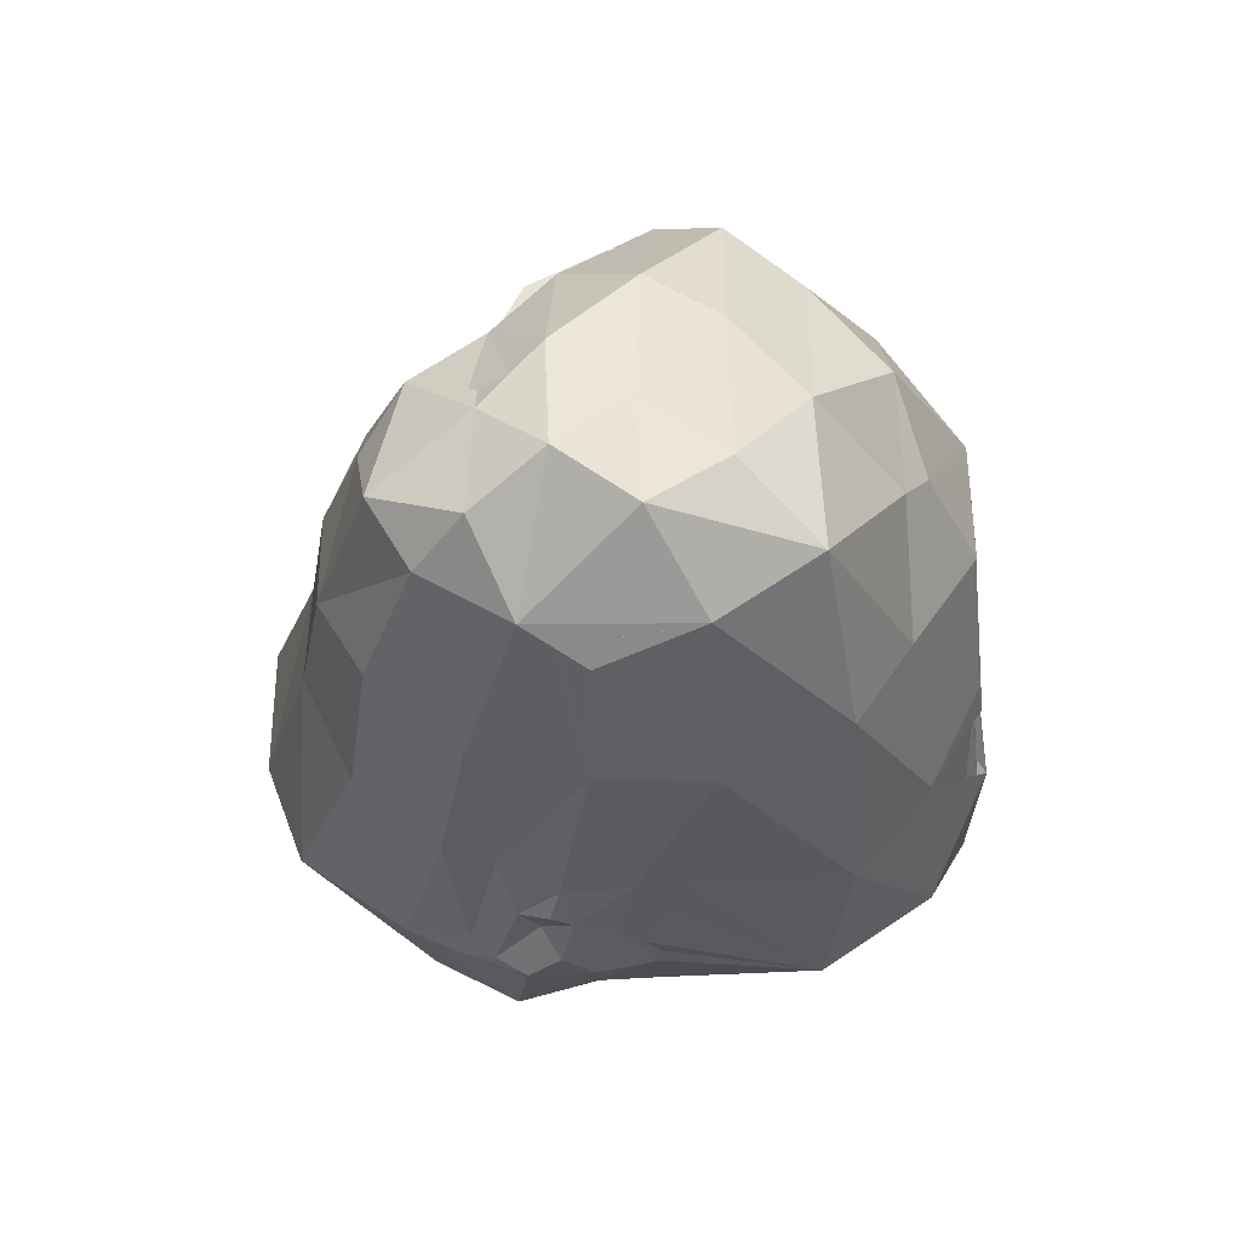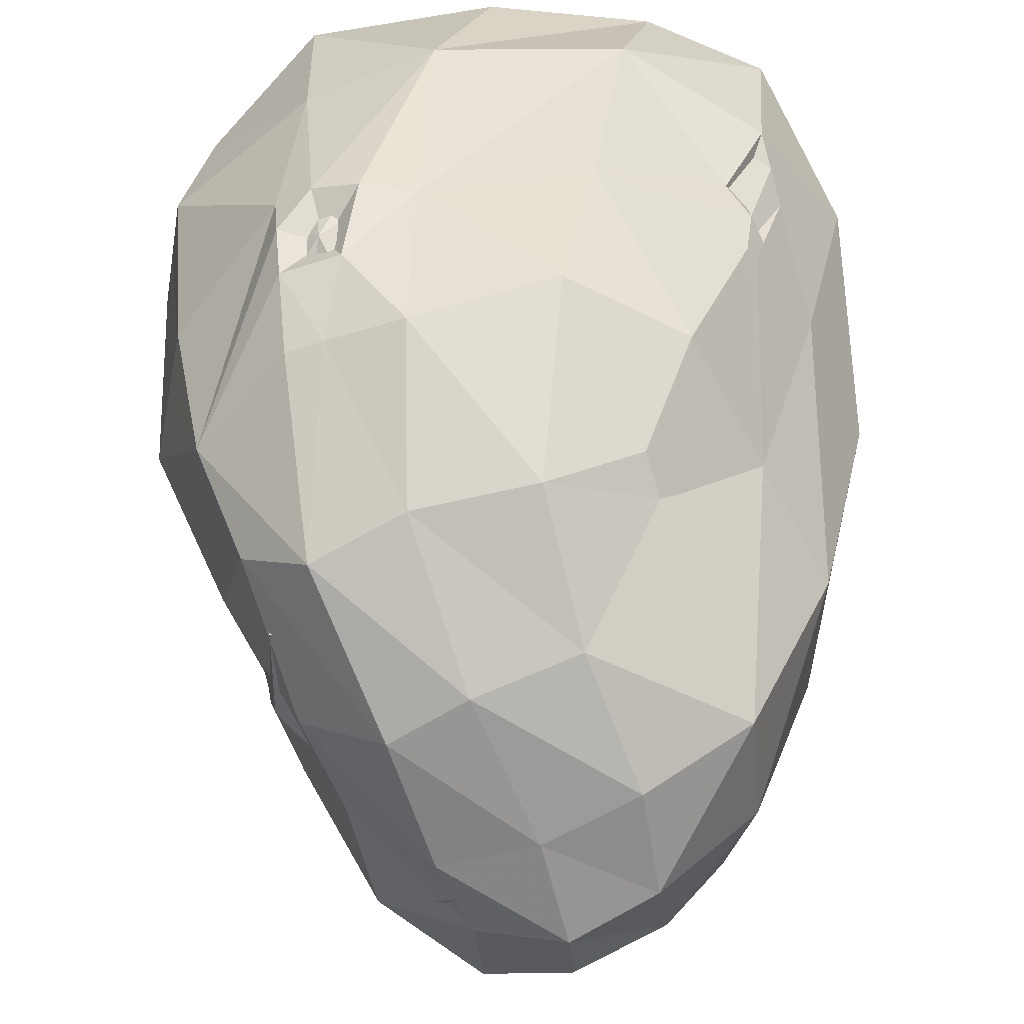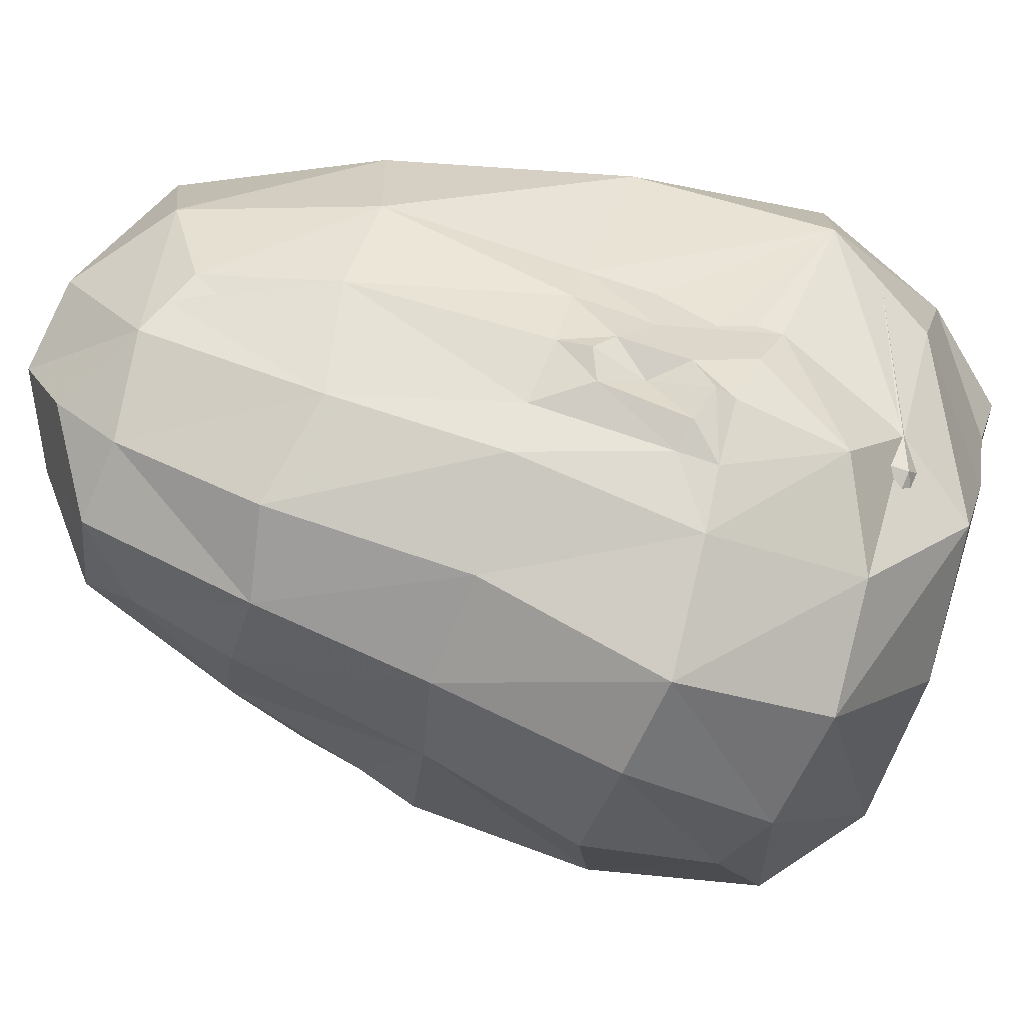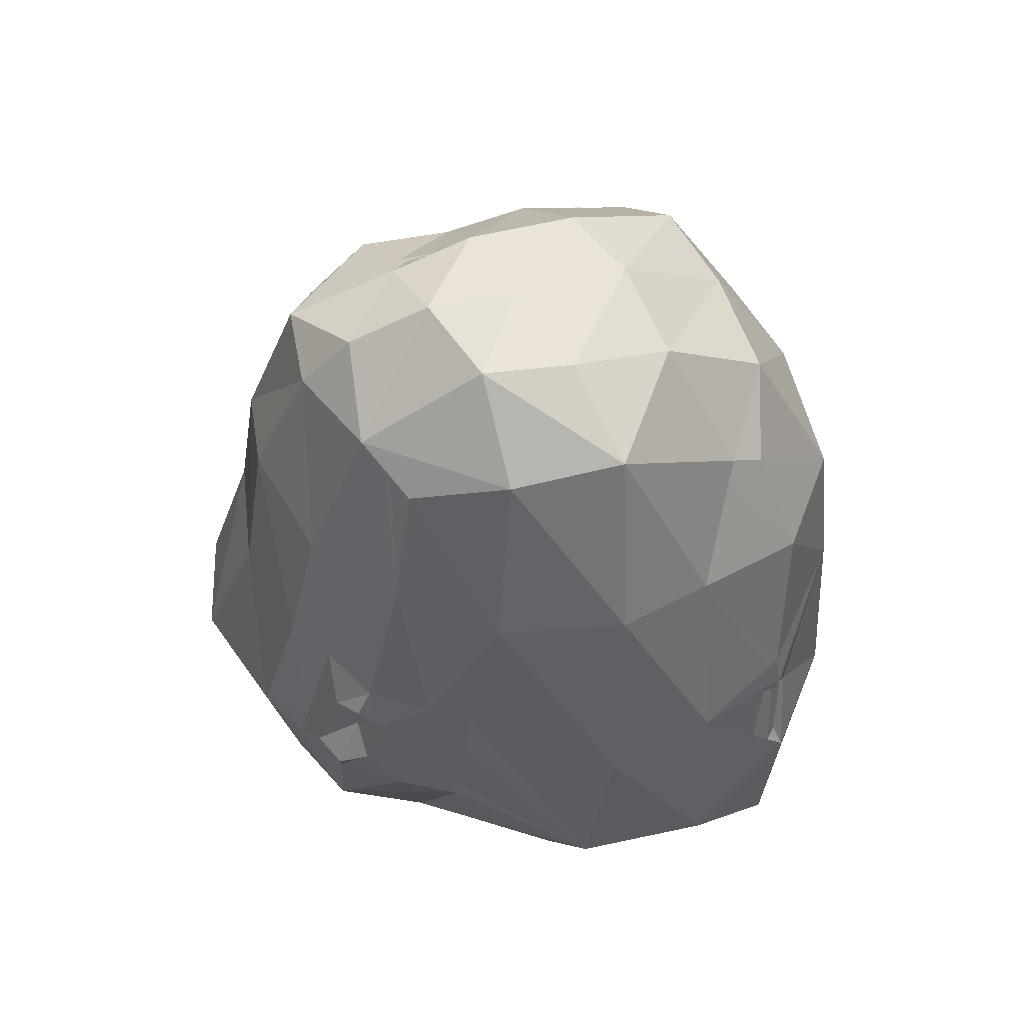
<metadata>
{"format":"obj","ext":"obj","renderer":"f3d","projection":"perspective","resolution":1024,"background":"white","views":[{"elev":62.9,"azim":62.1,"up":"+Z"},{"elev":39.2,"azim":-0.5,"up":"+Y"},{"elev":-68.8,"azim":73.8,"up":"+Y"},{"elev":58.1,"azim":83.2,"up":"+Z"}]}
</metadata>
<code>
v  -19.47 25.36 6.667
v  -18.83 22.75 13.39
v  -6.534 -29.55 6.827
v  -7.695 -34.1 -8.706
v  -17.12 -28.83 -8.249
v  22.36 -6.537 19.5
v  23.18 4.981 19.96
v  16.99 -4.817 35.31
v  -28.43 -5.086 -15.74
v  -25.09 -16.91 -11.65
v  2.269 28.55 11.82
v  -9.484 26.38 14.08
v  5.133 29.53 -1.383
v  16.11 23.92 -7.762
v  -2.927 27.03 -32.17
v  -7.69 30.04 -19.43
v  -18.51 25.84 -18.46
v  1.041 -35.14 -9.846
v  11.12 -29.85 -9.636
v  11.43 -22.87 20.32
v  14.93 -22.62 5.317
v  11.92 -25.94 5.864
v  -4.034 -22.57 35.66
v  -4.87 -27.49 21.54
v  2.99 -27.15 22.85
v  20.7 -18.55 -0.1555
v  19.28 -19.03 4.261
v  21.37 -13.32 3.487
v  28.73 1.617 -17.46
v  27.04 13.9 -18.45
v  23.2 14.23 -2.033
v  18.29 21.19 -1.166
v  17.84 13.66 16.17
v  -24.53 1.727 17.84
v  -19.92 -8.035 19.97
v  -14.54 -7.225 32.33
v  -30.84 3.805 2.337
v  -28.46 15.79 1.247
v  -31.6 6.572 -16.78
v  -29.85 16.9 -16.07
v  -22.08 11.41 24.29
v  -15.77 23.93 13.62
v  -14.61 27.02 6.52
v  -8.812 28.7 0.2432
v  -13.43 28.82 -0.6942
v  -17.24 -25.57 -19.93
v  3.017 -29.7 5.923
v  14.95 -13.63 32.24
v  18.15 -15.53 21.08
v  22.5 -9.504 2.564
v  27.82 4.113 -0.2759
v  -14.74 -24.96 5.192
v  -23.43 -16.94 3.903
v  -25.82 -11.58 2.363
v  -26.1 -6.168 2.639
v  12.15 23.48 12.66
v  19.69 23.84 -16.11
v  8.025 30.13 -19.32
v  10.88 25.36 -32.4
v  -20.25 25.82 -2.379
v  15.46 -26.45 -9.542
v  15.34 -25.6 -6.278
v  11.37 -28.62 -4.753
v  -11.4 -23.87 21.75
v  18.18 -23.01 -19.44
v  21.54 -16.92 -11.58
v  22.39 -11.2 -13.81
v  18 -14.65 -25.05
v  20.73 22.44 -29.15
v  21.04 20.14 -10.69
v  8.295 20.06 22.4
v  -16.93 -17.56 21.41
v  -10.24 -20.61 30.51
v  -18.69 -14.67 20.52
v  -25.91 14.73 15.1
v  -27.39 16.64 -26.14
v  -21.77 -13.08 13.96
v  -23.21 -9.984 6.568
v  -21.11 -17.44 9.106
v  -20.86 -13.32 6.137
v  -24.86 -13.82 2.36
v  21.45 -14.98 -3.454
v  19.67 -22.63 -9.838
v  17.98 -22.32 0.6944
v  17.48 -20.51 4.697
v  -17.27 27.86 -1.575
v  -16.12 25.34 2.409
v  -19.89 26.28 1.94
v  19.05 21.01 -3.795
v  18.05 22.82 -4.991
v  17.46 22.31 -1.019
v  17.68 21.47 -10.16
v  17.85 -24.6 -6.915
v  20.91 -19.95 -6.153
v  20.2 -22.77 -8.06
v  19.93 -20.31 1.565
v  18.47 -20.53 -3.161
v  -12.24 -15.3 34.49
v  -4.652 -12.88 39.82
v  -7.471 -5.655 40.01
v  3 -17.52 40.03
v  2.872 -22.07 34.8
v  10.51 -17.33 35.3
v  10.47 14.18 26.4
v  3.554 11.25 34.83
v  16.1 5.326 36.15
v  7.821 1.933 40.12
v  -9.342 18.6 27.5
v  -16.7 14.84 29.05
v  -4.811 8.362 36.67
v  -11 4.299 37.14
v  0.3497 -2.399 40.98
v  2.493 -10.38 43.36
v  9.225 -6.365 42.12
v  0.582 20.88 27.07
v  -17.9 0.4959 30.7
v  -16.79 5.861 -37.56
v  -29.78 10.14 -29.36
v  -18.24 12.45 -37.86
v  14.38 13.76 -38.59
v  -1.837 13.47 -39.83
v  13.43 21.04 -36.42
v  -1.805 21.74 -36.96
v  12.02 -3.233 -35.5
v  23.15 -1.462 -27.11
v  12.81 -16.45 -32.06
v  -0.3862 -17.76 -33.13
v  0.09127 -31.46 -23.34
v  -14.29 -15.83 -32.62
v  -10.48 -29.95 -21.97
v  -18.01 18.7 -36.74
v  -2.227 5.462 -38.92
v  21.91 12.61 -30.52
v  13.21 6.735 -36.86
v  10.18 -27.35 -23.08
v  -2.139 -1.635 -36.09
v  -22.64 -16.72 -25.99
v  -14.62 -2.081 -34.67
v  -26.34 -3.229 -29.4
v  -18.61 24.1 -32.47
g ASTEROID_LOD0
f 1 75 2
f 3 52 4
f 52 5 4
f 6 7 8
f 7 106 8
f 139 137 9
f 9 137 10
f 11 12 115
f 12 108 115
f 91 90 13
f 13 90 14
f 15 140 16
f 16 140 17
f 128 135 18
f 18 135 19
f 49 20 21
f 22 21 20
f 23 24 102
f 25 102 24
f 96 26 27
f 28 27 26
f 125 133 29
f 29 133 30
f 31 32 33
f 34 35 116
f 35 36 116
f 37 38 39
f 38 40 39
f 2 75 109
f 75 41 109
f 109 108 42
f 108 12 42
f 43 44 45
f 5 46 4
f 46 130 4
f 128 18 130
f 130 18 4
f 47 3 18
f 18 3 4
f 8 48 6
f 48 49 6
f 49 27 28
f 50 51 6
f 51 7 6
f 5 10 46
f 137 46 10
f 5 52 10
f 10 52 53
f 10 54 9
f 54 55 9
f 115 71 11
f 71 56 11
f 91 13 56
f 56 13 11
f 13 44 11
f 44 12 11
f 57 69 58
f 69 59 58
f 58 59 16
f 59 15 16
f 16 44 58
f 44 13 58
f 40 17 76
f 140 76 17
f 17 40 60
f 40 38 60
f 45 44 16
f 135 65 19
f 65 61 19
f 21 22 62
f 62 22 63
f 22 47 63
f 49 48 20
f 48 103 20
f 103 102 20
f 102 25 20
f 47 22 25
f 25 22 20
f 23 73 24
f 73 64 24
f 52 3 64
f 64 3 24
f 3 47 24
f 47 25 24
f 83 65 66
f 67 68 29
f 68 125 29
f 51 50 29
f 29 50 67
f 57 30 69
f 133 69 30
f 70 31 30
f 29 30 51
f 31 51 30
f 33 56 104
f 56 71 104
f 7 33 106
f 104 106 33
f 51 31 7
f 7 31 33
f 98 72 73
f 64 73 72
f 98 36 74
f 36 35 74
f 55 34 37
f 116 41 34
f 41 75 34
f 34 75 37
f 75 38 37
f 40 76 39
f 76 118 39
f 118 139 39
f 139 9 39
f 39 9 37
f 9 55 37
f 35 77 74
f 78 55 54
f 64 72 52
f 72 79 52
f 98 74 72
f 35 78 77
f 52 79 53
f 72 74 79
f 74 77 79
f 80 77 78
f 10 81 54
f 10 53 81
f 80 79 77
f 81 80 54
f 53 80 81
f 80 78 54
f 53 79 80
f 34 78 35
f 55 78 34
f 68 67 65
f 66 65 67
f 50 28 82
f 49 28 6
f 28 50 6
f 61 65 83
f 84 21 62
f 49 21 85
f 17 86 16
f 86 45 16
f 43 87 1
f 109 42 2
f 60 86 17
f 88 86 60
f 88 60 75
f 60 38 75
f 88 75 1
f 43 1 42
f 42 1 2
f 44 43 12
f 12 43 42
f 88 87 86
f 43 45 87
f 86 87 45
f 1 87 88
f 89 32 31
f 57 70 30
f 90 91 89
f 91 32 89
f 32 91 33
f 33 91 56
f 70 89 31
f 92 90 89
f 14 90 92
f 70 92 89
f 57 92 70
f 58 14 57
f 13 14 58
f 14 92 57
f 63 47 19
f 47 18 19
f 61 62 19
f 61 93 62
f 95 83 94
f 94 83 66
f 50 82 67
f 83 95 61
f 95 93 61
f 85 84 27
f 96 27 84
f 49 85 27
f 93 84 62
f 97 96 84
f 26 96 97
f 84 85 21
f 19 62 63
f 82 94 66
f 82 26 94
f 28 26 82
f 67 82 66
f 95 97 93
f 94 97 95
f 97 84 93
f 26 97 94
f 98 99 36
f 100 36 99
f 101 102 103
f 104 105 106
f 107 106 105
f 108 109 110
f 110 109 111
f 99 98 23
f 98 73 23
f 99 23 101
f 23 102 101
f 112 100 113
f 113 100 99
f 114 103 8
f 103 48 8
f 8 106 114
f 106 107 114
f 107 112 114
f 112 113 114
f 105 104 115
f 104 71 115
f 110 105 108
f 115 108 105
f 112 107 110
f 110 107 105
f 116 111 41
f 109 41 111
f 111 116 100
f 116 36 100
f 110 111 112
f 100 112 111
f 113 103 114
f 113 101 103
f 99 101 113
f 117 118 119
f 120 121 122
f 121 123 122
f 124 125 126
f 125 68 126
f 127 128 129
f 128 130 129
f 118 131 119
f 121 119 123
f 131 123 119
f 119 121 117
f 121 132 117
f 122 133 120
f 133 134 120
f 120 134 121
f 134 132 121
f 126 68 135
f 68 65 135
f 127 126 128
f 135 128 126
f 136 124 127
f 127 124 126
f 129 130 137
f 130 46 137
f 138 129 139
f 137 139 129
f 136 127 138
f 138 127 129
f 118 76 131
f 76 140 131
f 123 131 15
f 140 15 131
f 122 123 59
f 123 15 59
f 133 122 69
f 59 69 122
f 133 125 134
f 125 124 134
f 134 124 132
f 124 136 132
f 117 132 138
f 132 136 138
f 118 117 139
f 138 139 117
g
v  -6.534 -29.55 6.827
v  -7.695 -34.1 -8.706
v  -17.12 -28.83 -8.249
v  22.36 -6.537 19.5
v  23.18 4.981 19.96
v  16.99 -4.817 35.31
v  -28.43 -5.086 -15.74
v  -25.09 -16.91 -11.65
v  2.269 28.55 11.82
v  -12.63 25.16 13.85
v  5.133 29.53 -1.383
v  -2.366 24.38 -34.56
v  -7.69 30.04 -19.43
v  -18.51 25.84 -18.46
v  1.041 -35.14 -9.846
v  11.43 -22.87 20.32
v  28.73 1.617 -17.46
v  27.04 13.9 -18.45
v  23.2 14.23 -2.033
v  17.84 13.66 16.17
v  -24.53 1.727 17.84
v  -14.54 -7.225 32.33
v  -30.84 3.805 2.337
v  -28.46 15.79 1.247
v  -31.6 6.572 -16.78
v  -29.85 16.9 -16.07
v  -17.24 -25.57 -19.93
v  3.017 -29.7 5.923
v  18.15 -15.53 21.08
v  18.18 -20.77 -3.09
v  27.82 4.113 -0.2759
v  -14.74 -24.96 5.192
v  12.15 23.48 12.66
v  20.37 21.99 -13.4
v  8.025 30.13 -19.32
v  12.98 16.72 -36.07
v  -4.426 -26.17 22.05
v  18.18 -23.01 -19.44
v  18 -14.65 -25.05
v  20.73 22.44 -29.15
v  9.383 17.12 24.4
v  -11.24 -17.96 32.5
v  -25.91 14.73 15.1
v  -28.59 13.39 -27.75
v  -24.09 -12.66 4.49
v  -19.63 -13.33 16.4
v  -16.52 26.44 2.947
v  17.77 22.12 -4.815
v  -6.061 -9.266 39.92
v  12.73 -15.48 33.77
v  3.554 11.25 34.83
v  16.1 5.326 36.15
v  7.821 1.933 40.12
v  -9.342 18.6 27.5
v  -19.39 13.13 26.67
v  -7.904 6.331 36.9
v  0.3497 -2.399 40.98
v  2.711 -15.78 39.19
v  0.582 20.88 27.07
v  -17.9 0.4959 30.7
v  -1.837 13.47 -39.83
v  12.02 -3.233 -35.5
v  23.15 -1.462 -27.11
v  12.81 -16.45 -32.06
v  -0.3862 -17.76 -33.13
v  0.09127 -31.46 -23.34
v  -14.29 -15.83 -32.62
v  -10.48 -29.95 -21.97
v  21.91 12.61 -30.52
v  10.18 -27.35 -23.08
v  -2.183 1.913 -37.5
v  -22.64 -16.72 -25.99
v  -14.62 -2.081 -34.67
v  -26.34 -3.229 -29.4
v  -17.91 15.28 -36.16
g ASTEROID_LOD1
f 141 172 142
f 172 143 142
f 144 145 146
f 145 192 146
f 214 212 147
f 147 212 148
f 149 150 199
f 150 194 199
f 152 215 153
f 153 215 154
f 206 210 155
f 155 210 170
f 169 156 170
f 203 209 157
f 157 209 158
f 159 188 160
f 161 186 200
f 186 162 200
f 163 164 165
f 164 166 165
f 187 183 195
f 195 194 150
f 143 167 142
f 167 208 142
f 206 155 208
f 208 155 142
f 168 141 155
f 155 141 142
f 146 190 144
f 190 169 144
f 170 171 144
f 171 145 144
f 143 148 167
f 212 167 148
f 143 172 148
f 148 172 185
f 148 185 147
f 199 181 149
f 181 173 149
f 188 151 173
f 173 151 149
f 151 187 149
f 187 150 149
f 174 180 175
f 180 176 175
f 175 176 153
f 176 152 153
f 153 187 175
f 187 151 175
f 166 154 184
f 215 184 154
f 154 166 187
f 166 164 187
f 210 178 170
f 169 190 156
f 190 198 156
f 198 177 156
f 168 170 177
f 177 170 156
f 198 182 177
f 172 141 177
f 141 168 177
f 170 179 157
f 179 203 157
f 171 170 157
f 174 158 180
f 209 180 158
f 174 159 158
f 157 158 171
f 159 171 158
f 160 173 181
f 145 160 192
f 181 192 160
f 171 159 145
f 145 159 160
f 177 182 186
f 182 162 186
f 185 161 163
f 200 195 161
f 195 183 161
f 161 183 163
f 183 164 163
f 166 184 165
f 184 214 165
f 214 147 165
f 165 147 163
f 147 185 163
f 177 186 172
f 186 185 172
f 161 185 186
f 179 170 178
f 169 170 144
f 154 187 153
f 195 150 187
f 187 164 183
f 160 188 173
f 174 188 159
f 175 188 174
f 151 188 175
f 168 155 170
f 182 189 162
f 181 191 192
f 193 192 191
f 194 195 196
f 189 182 198
f 197 189 198
f 198 190 146
f 146 192 198
f 192 193 198
f 193 197 198
f 191 181 199
f 196 191 194
f 199 194 191
f 197 193 196
f 196 193 191
f 200 196 195
f 196 200 189
f 200 162 189
f 189 197 196
f 201 152 176
f 202 203 204
f 203 179 204
f 205 206 207
f 206 208 207
f 201 215 152
f 201 211 215
f 176 211 201
f 204 179 210
f 179 178 210
f 205 204 206
f 210 206 204
f 211 202 205
f 205 202 204
f 207 208 212
f 208 167 212
f 213 207 214
f 212 214 207
f 211 205 213
f 213 205 207
f 209 176 180
f 209 203 176
f 203 202 176
f 176 202 211
f 215 211 213
f 184 215 214
f 213 214 215
g
v  -28.43 -5.086 -15.74
v  -25.09 -16.91 -11.65
v  5.133 29.53 -1.383
v  -2.366 24.38 -34.56
v  -13.1 27.94 -18.95
v  -7.925 -32.69 -8.934
v  25.94 0.07735 -22.28
v  23.7 17.95 -15.92
v  22.93 13.49 -2.375
v  -24.53 1.727 17.84
v  -30.84 3.805 2.337
v  -28.46 15.79 1.247
v  -30.73 11.74 -16.43
v  -6.087 -28.07 5.981
v  15.34 3.677 17.36
v  18.18 -20.77 -3.09
v  8.025 30.13 -19.32
v  18.54 17.26 -31.91
v  -4.426 -26.17 22.05
v  16.33 -18.04 -25.52
v  -4.692 17.43 26.41
v  -25.91 14.73 15.1
v  -28.59 13.39 -27.75
v  -24.09 -12.66 4.49
v  -19.63 -13.33 16.4
v  -14.57 25.8 8.399
v  3.554 11.25 34.83
v  -7.904 6.331 36.9
v  2.763 -7.296 36.69
v  -17.9 0.4959 30.7
v  -2.01 7.694 -38.67
v  12.02 -3.233 -35.5
v  -0.3862 -17.76 -33.13
v  -4.362 -28.58 -22.08
v  -18.47 -16.27 -29.3
v  -14.62 -2.081 -34.67
v  -26.34 -3.229 -29.4
v  -17.91 15.28 -36.16
g ASTEROID_LOD2
f 252 250 216
f 216 250 217
f 230 241 236
f 219 253 220
f 221 249 231
f 222 233 223
f 225 240 245
f 240 244 245
f 226 227 228
f 241 237 236
f 231 224 230
f 221 217 249
f 250 249 217
f 221 229 217
f 217 229 239
f 217 239 216
f 224 218 230
f 218 241 230
f 223 233 232
f 232 233 220
f 233 219 220
f 220 241 232
f 241 218 232
f 228 220 238
f 253 238 220
f 220 228 241
f 228 227 241
f 249 235 231
f 244 234 230
f 229 231 234
f 234 231 230
f 231 235 222
f 224 231 222
f 222 223 224
f 236 244 230
f 234 244 240
f 239 225 226
f 245 236 225
f 236 237 225
f 225 237 226
f 237 227 226
f 238 252 228
f 252 216 228
f 228 216 226
f 216 239 226
f 234 240 229
f 240 239 229
f 225 239 240
f 241 227 237
f 232 224 223
f 218 224 232
f 229 221 231
f 236 242 244
f 243 242 236
f 243 244 242
f 245 243 236
f 243 245 244
f 246 219 233
f 247 222 235
f 248 249 250
f 246 253 219
f 248 235 249
f 246 247 248
f 248 247 235
f 251 250 252
f 246 248 251
f 251 248 250
f 222 247 233
f 233 247 246
f 253 246 251
f 238 253 252
f 251 252 253
g
v  -8.917 -21.97 -26.38
v  -0.2725 -21.97 -26.38
v  -20 10.96 -32.47
v  1.884 18.03 -32.47
v  -8.917 -17.62 27.53
v  -1.107 -17.62 27.53
v  -20 6.608 27.53
v  -1.107 13.68 27.53
v  9.728 -23.59 -2.474
v  -16.1 -23.59 -2.492
v  11.88 18.41 -3.265
v  -27.18 14.38 -3.284
v  -20 -1.438 -29.51
v  10 -1.947 -29.43
v  -1.107 -1.758 27.53
v  -20 -1.438 27.53
v  24 -2.116 -2.851
v  -27.18 -1.438 -2.882
g CM_HULL
f 254 266 267
f 267 255 254
f 258 259 268
f 268 269 258
f 255 262 263
f 263 254 255
f 255 267 270
f 270 262 255
f 256 265 264
f 264 257 256
f 266 271 265
f 265 256 266
f 259 258 263
f 263 262 259
f 261 268 270
f 270 264 261
f 260 261 264
f 264 265 260
f 258 269 271
f 271 263 258
f 266 256 257
f 257 267 266
f 261 260 269
f 269 268 261
f 267 257 264
f 264 270 267
f 254 263 271
f 271 266 254
f 259 262 270
f 270 268 259
f 260 265 271
f 271 269 260
g

</code>
